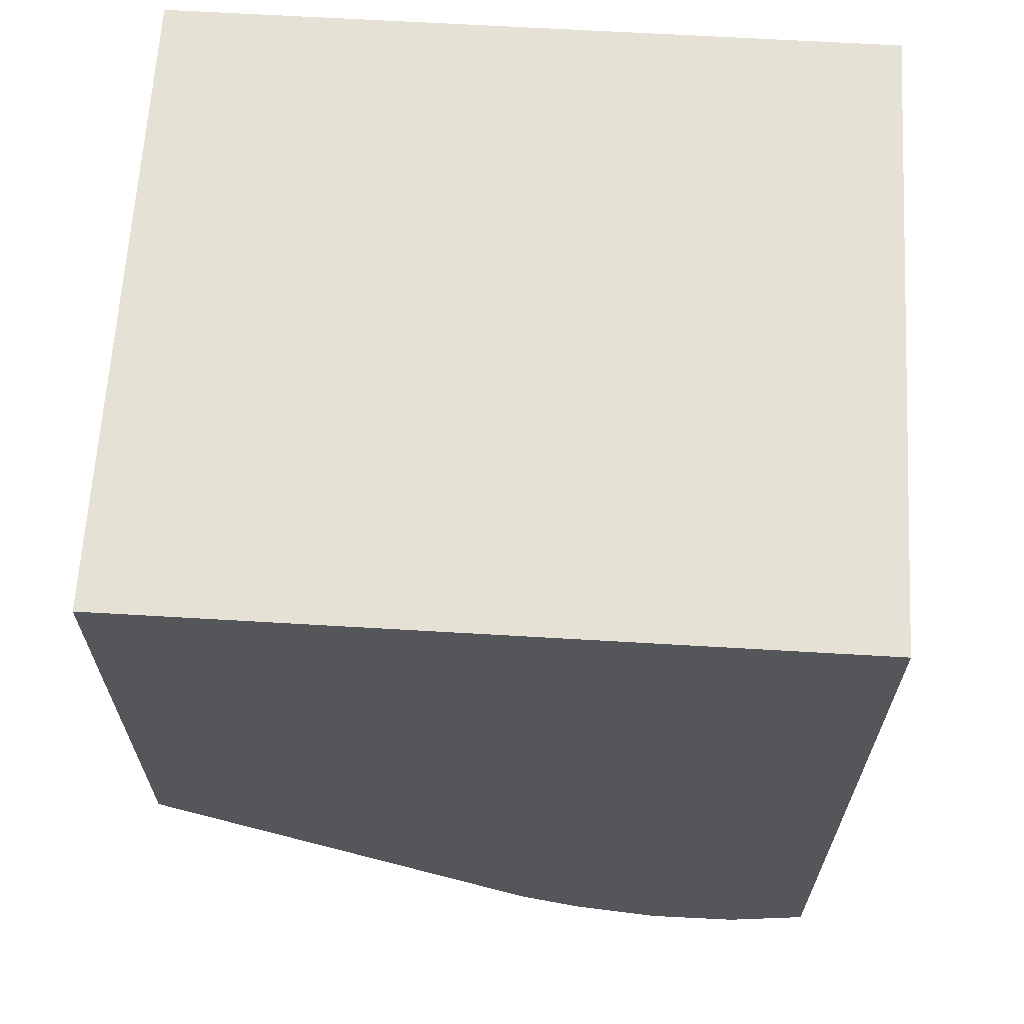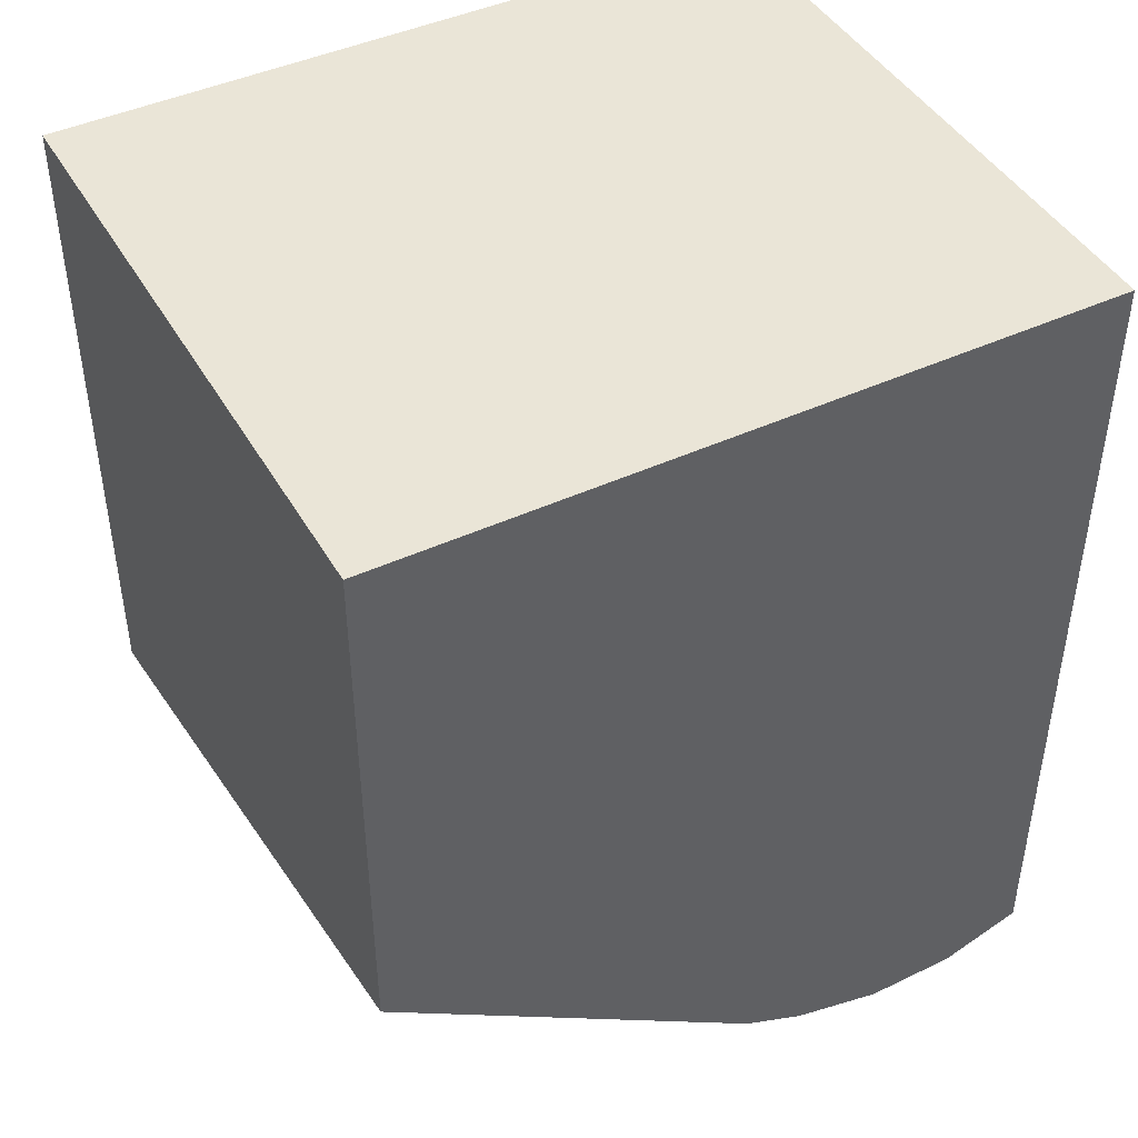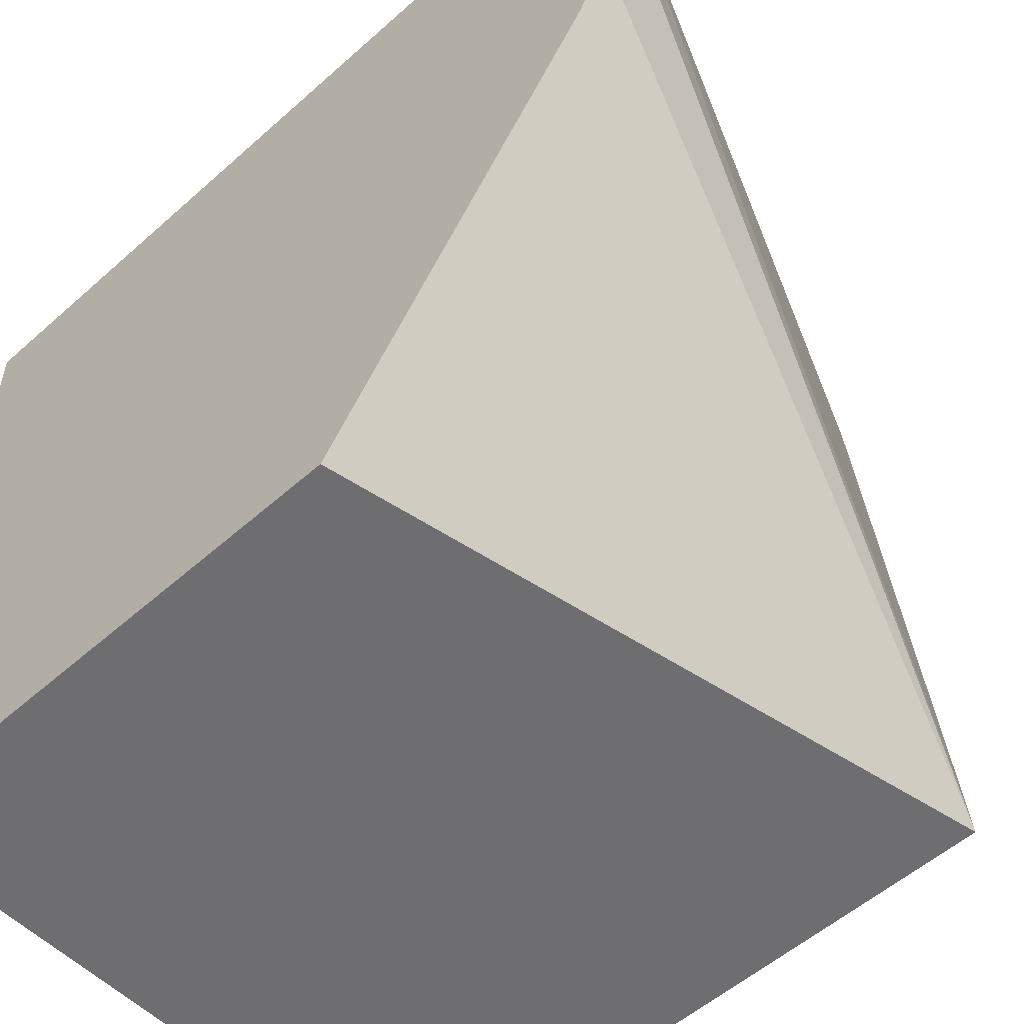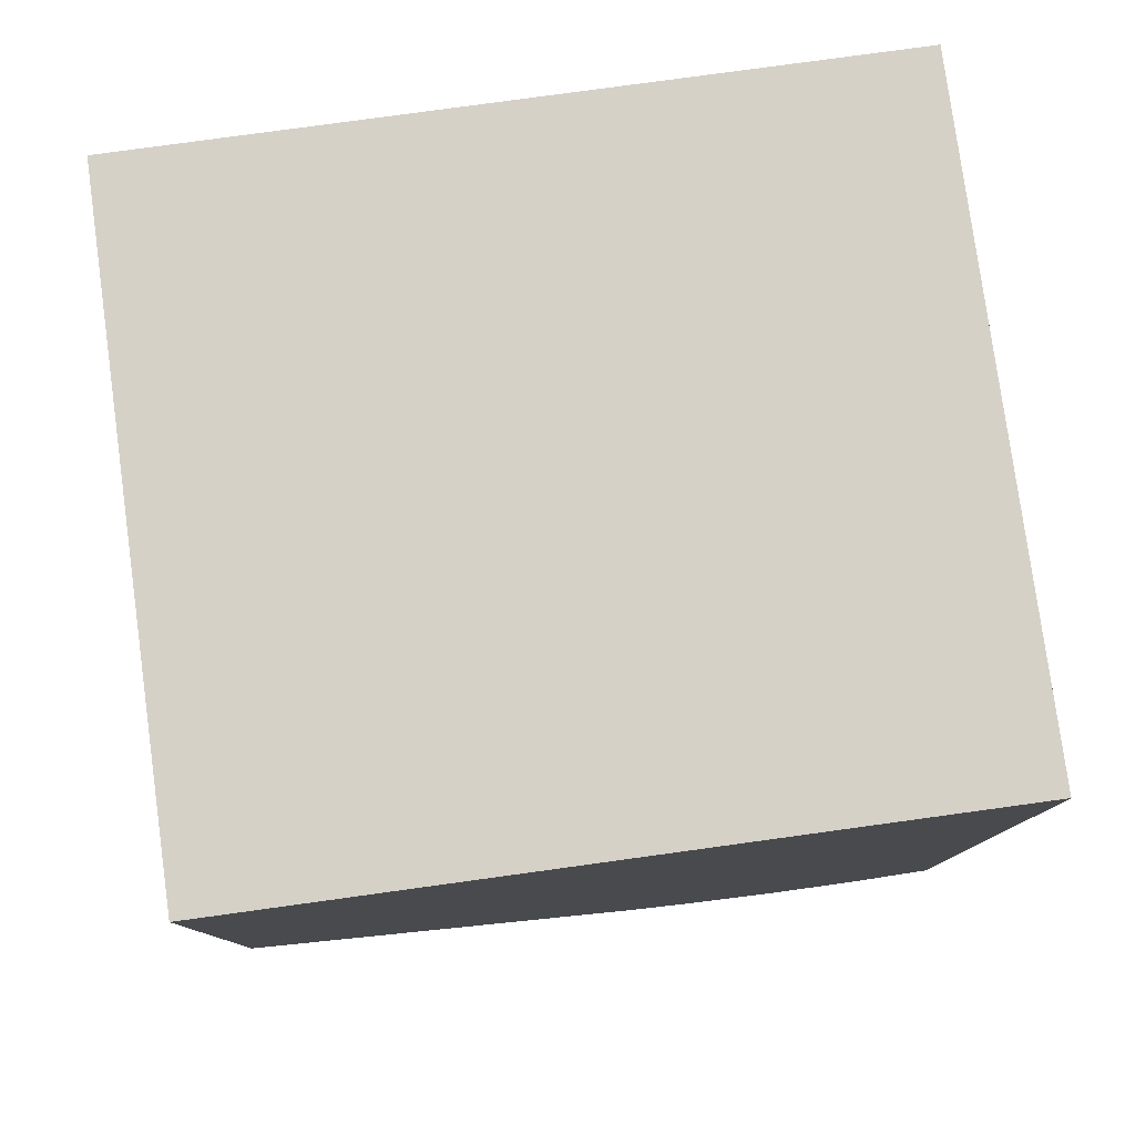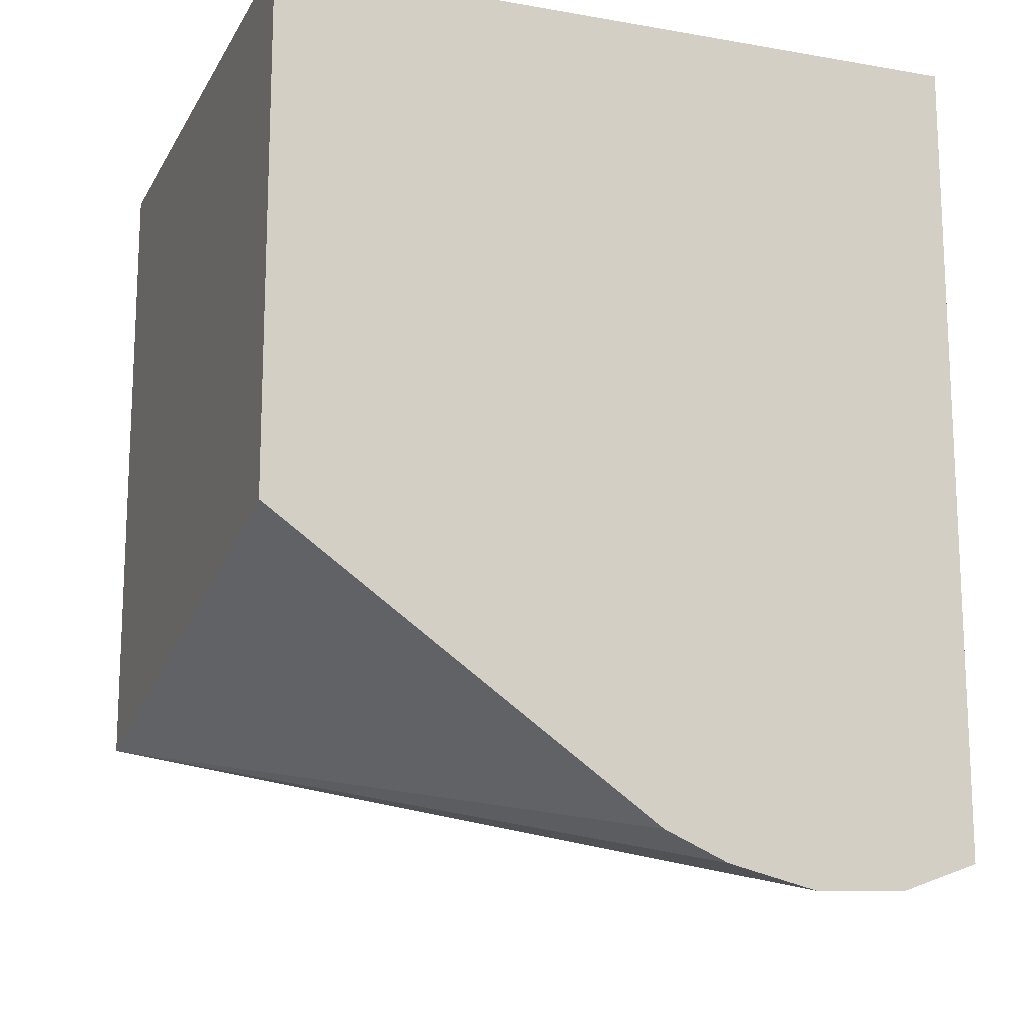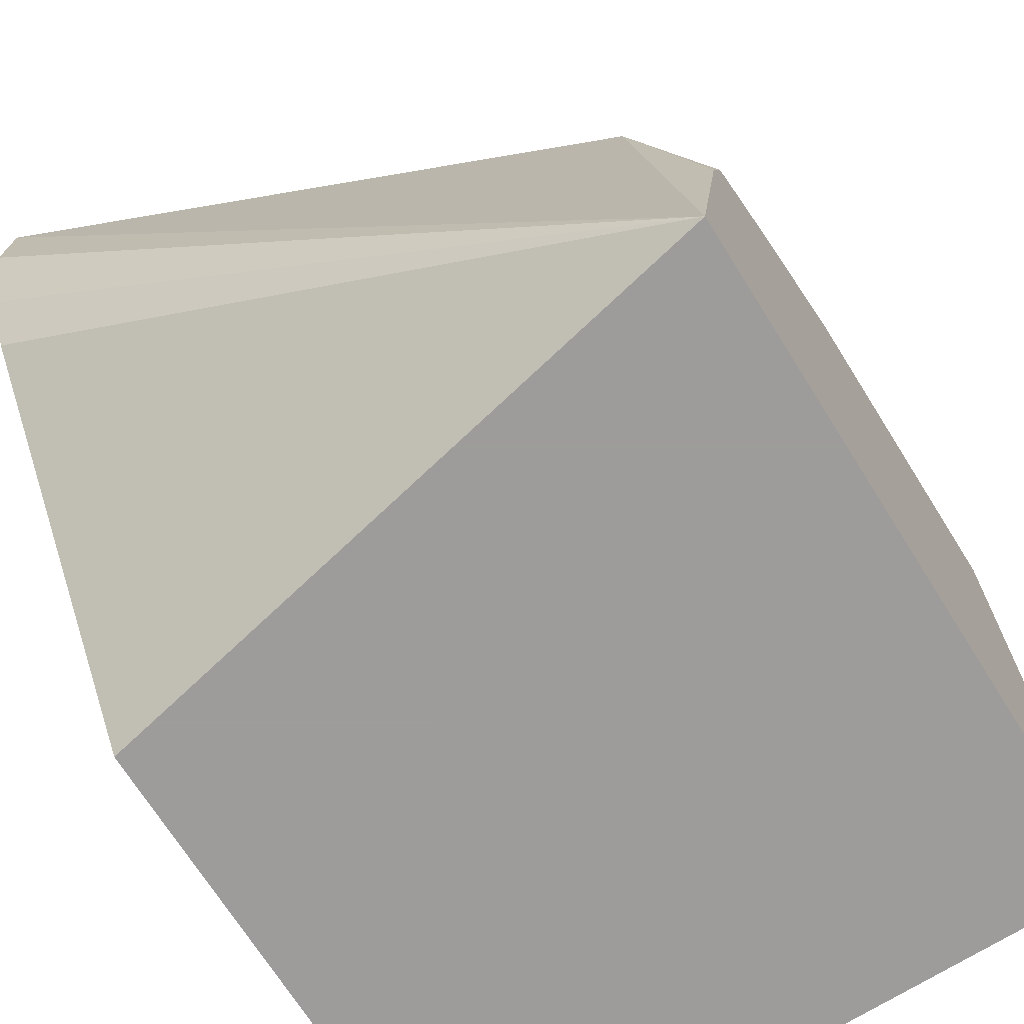
<metadata>
{"format":"obj","ext":"obj","renderer":"f3d","projection":"perspective","resolution":1024,"background":"white","views":[{"elev":64.8,"azim":-86.6,"up":"+Y"},{"elev":44.4,"azim":-118.3,"up":"+Y"},{"elev":-54.4,"azim":-46.7,"up":"+Z"},{"elev":79.3,"azim":-97.8,"up":"+Y"},{"elev":-15.0,"azim":-110.3,"up":"+Y"},{"elev":-70.3,"azim":32.1,"up":"+Z"}]}
</metadata>
<code>
v 0.02167 0.00467 -0.0123
v 0.01679 0.00467 -0.0123
v 0.02167 0.002214 -0.0123
v 0.02167 0.00467 -0.0178
v 0.01679 0.00467 -0.0178
v 0.01679 -0.001672 -0.0123
v 0.02167 0.001334 -0.01283
v 0.01704 -0.001489 -0.0123
v 0.02108 -0.0001126 -0.01318
v 0.02167 -0.0004047 -0.0178
v 0.01679 0.0005999 -0.0178
v 0.01679 -0.001894 -0.01291
v 0.02119 -0.0002332 -0.01361
v 0.02167 0.001047 -0.01303
v 0.02167 0.0003594 -0.01362
v 0.02167 0.0004393 -0.0135
v 0.02167 0.0001801 -0.01431
v 0.01679 -0.001917 -0.01361
v 0.01679 -0.001743 -0.01432
v 0.01679 -0.001524 -0.01481
f 1 15 17
f 10 17 13
f 13 17 15
f 1 16 15
f 4 11 5
f 2 18 12
f 4 10 11
f 2 11 20
f 10 13 12
f 10 12 18
f 2 19 18
f 10 20 11
f 2 12 6
f 9 15 16
f 6 9 8
f 7 9 14
f 3 8 9
f 3 9 7
f 1 7 14
f 1 5 2
f 1 4 5
f 1 3 7
f 2 20 19
f 1 14 16
f 6 12 13
f 9 13 15
f 2 5 11
f 10 19 20
f 1 8 3
f 6 13 9
f 9 16 14
f 10 18 19
f 1 17 10
f 1 6 8
f 1 2 6
f 1 10 4

</code>
